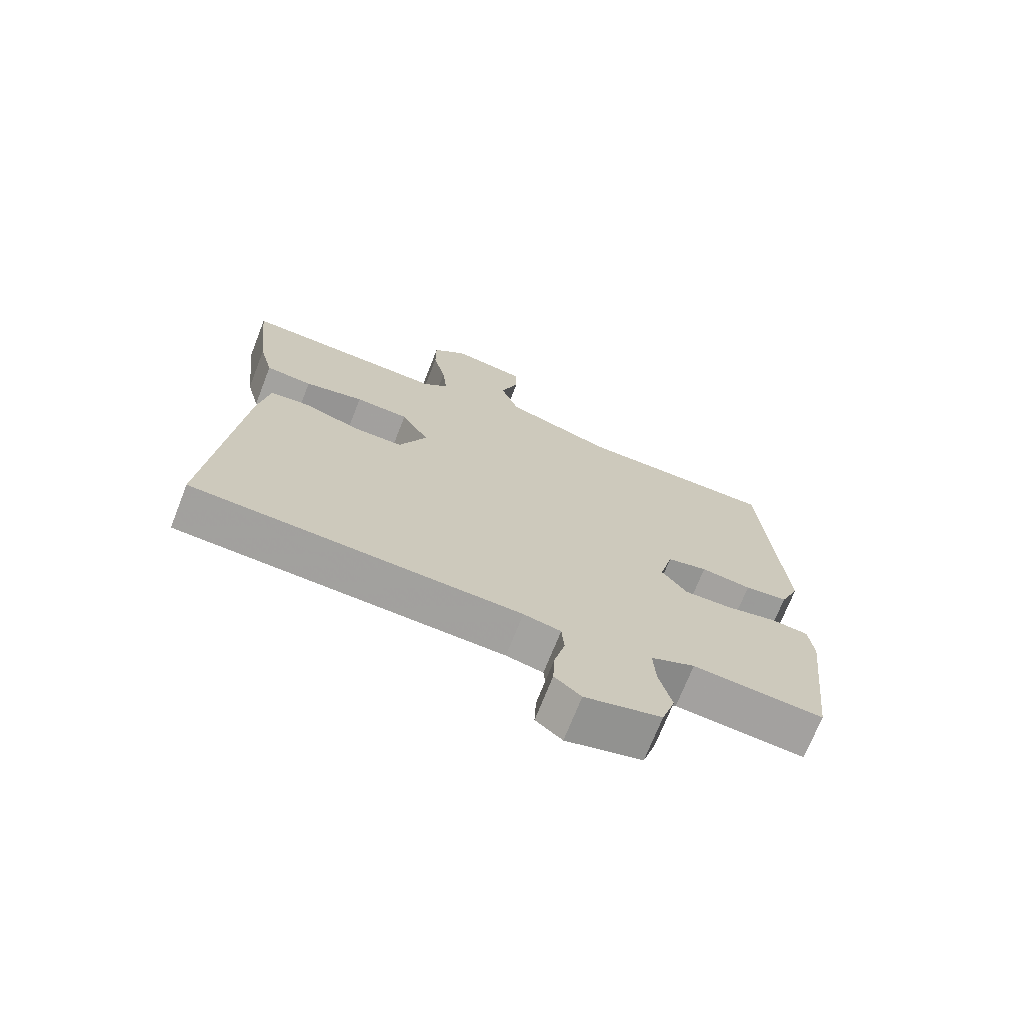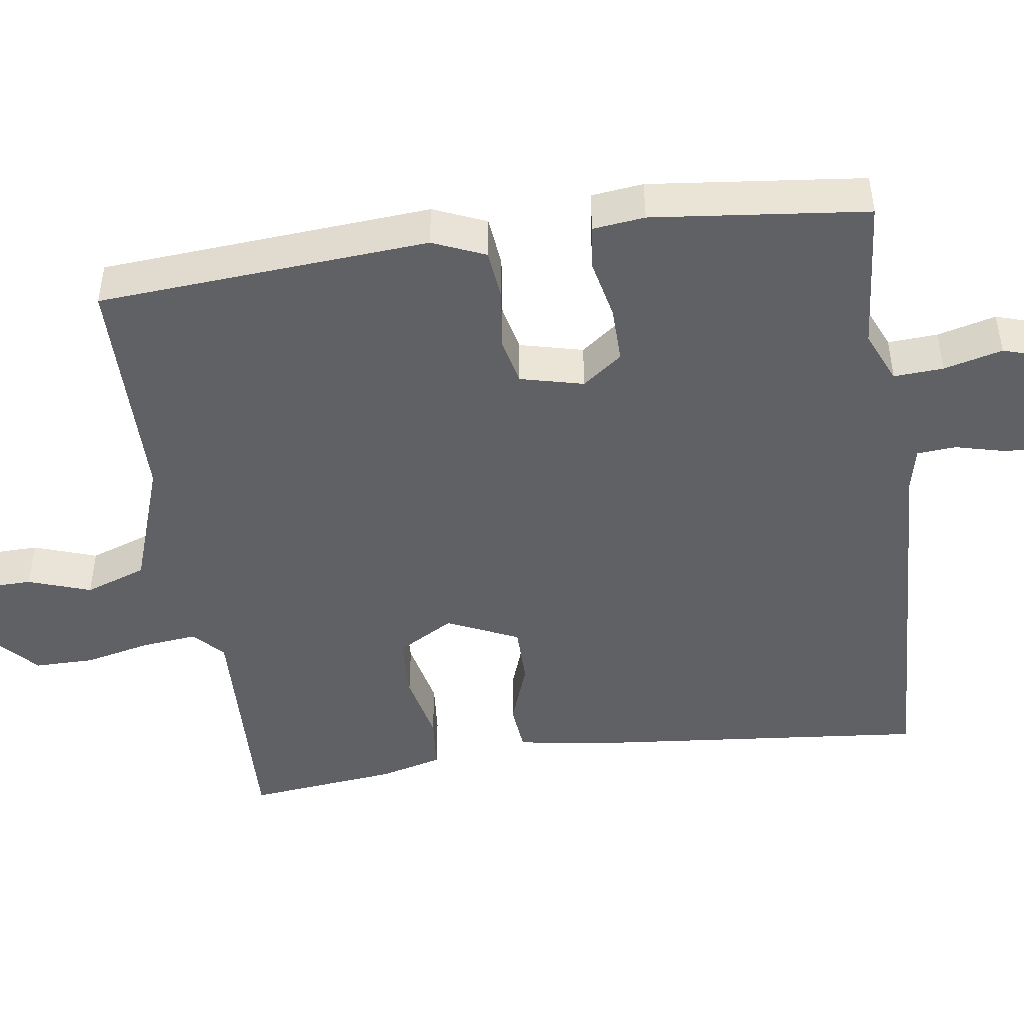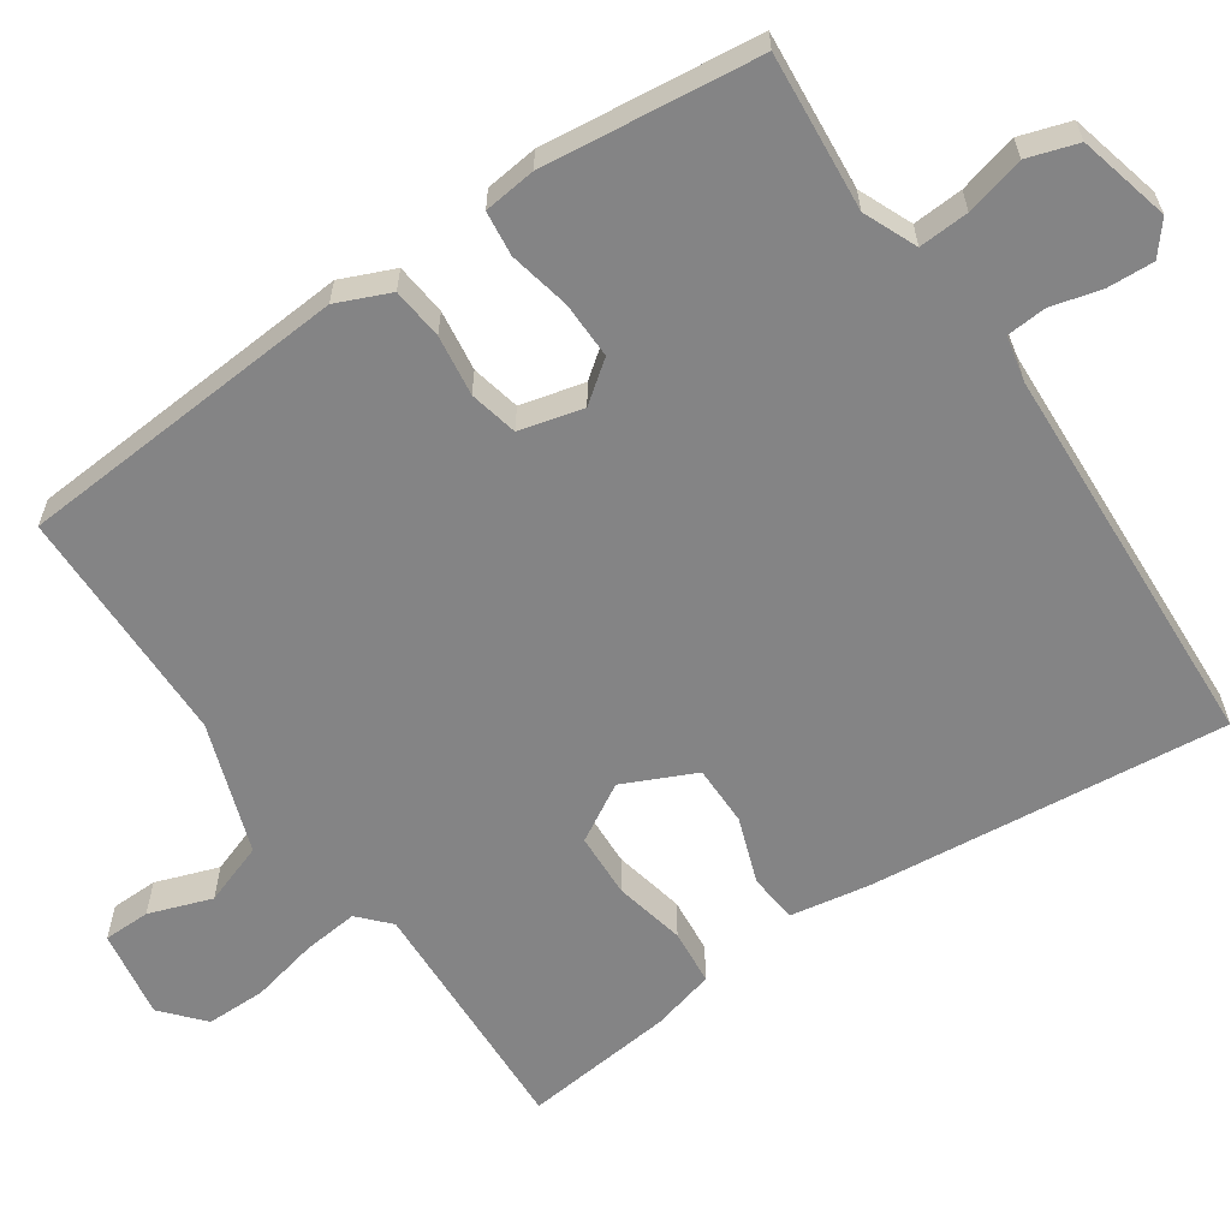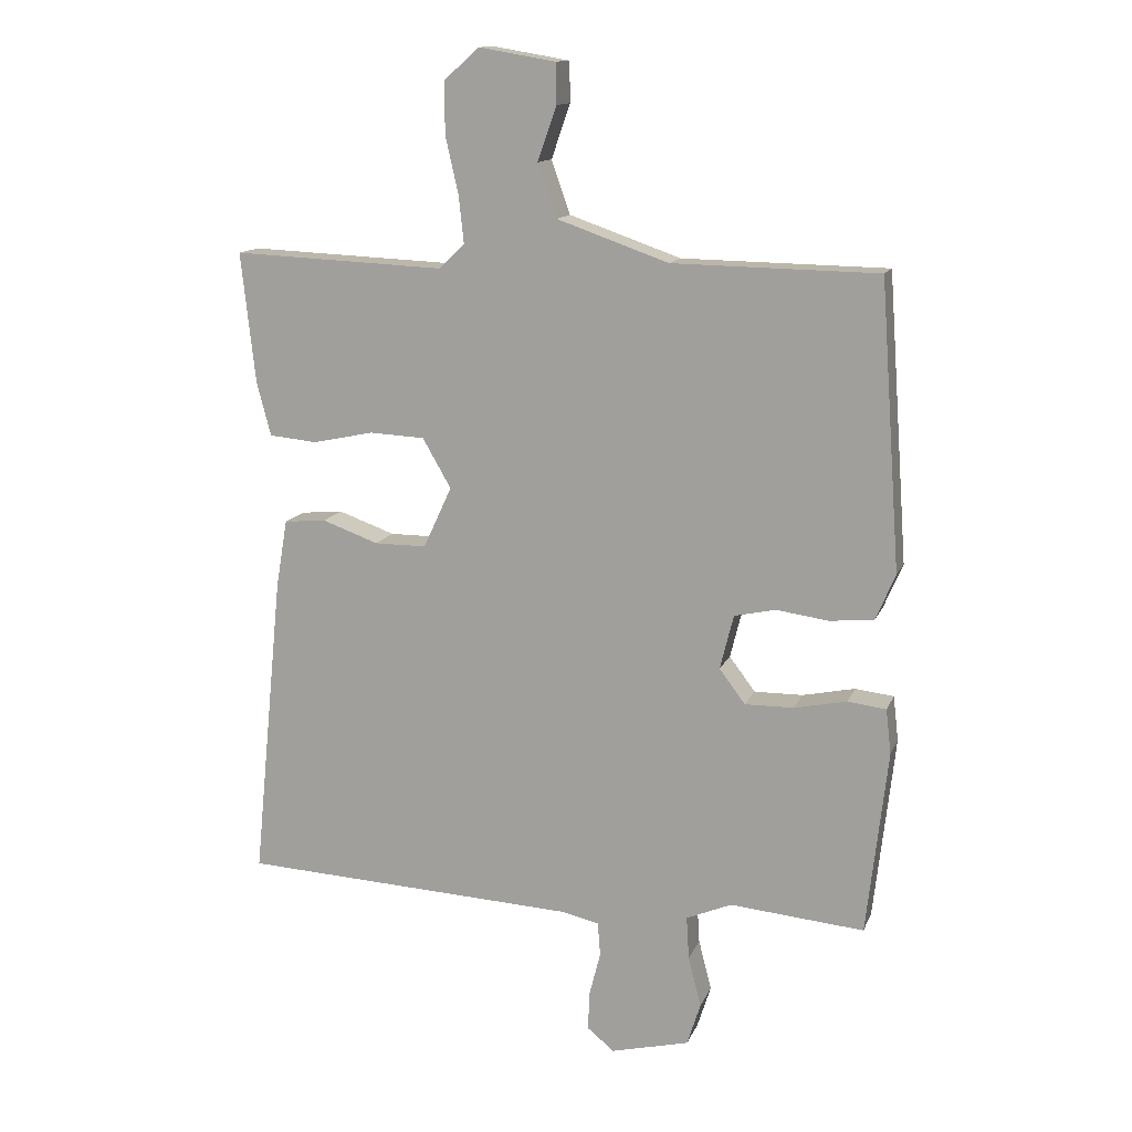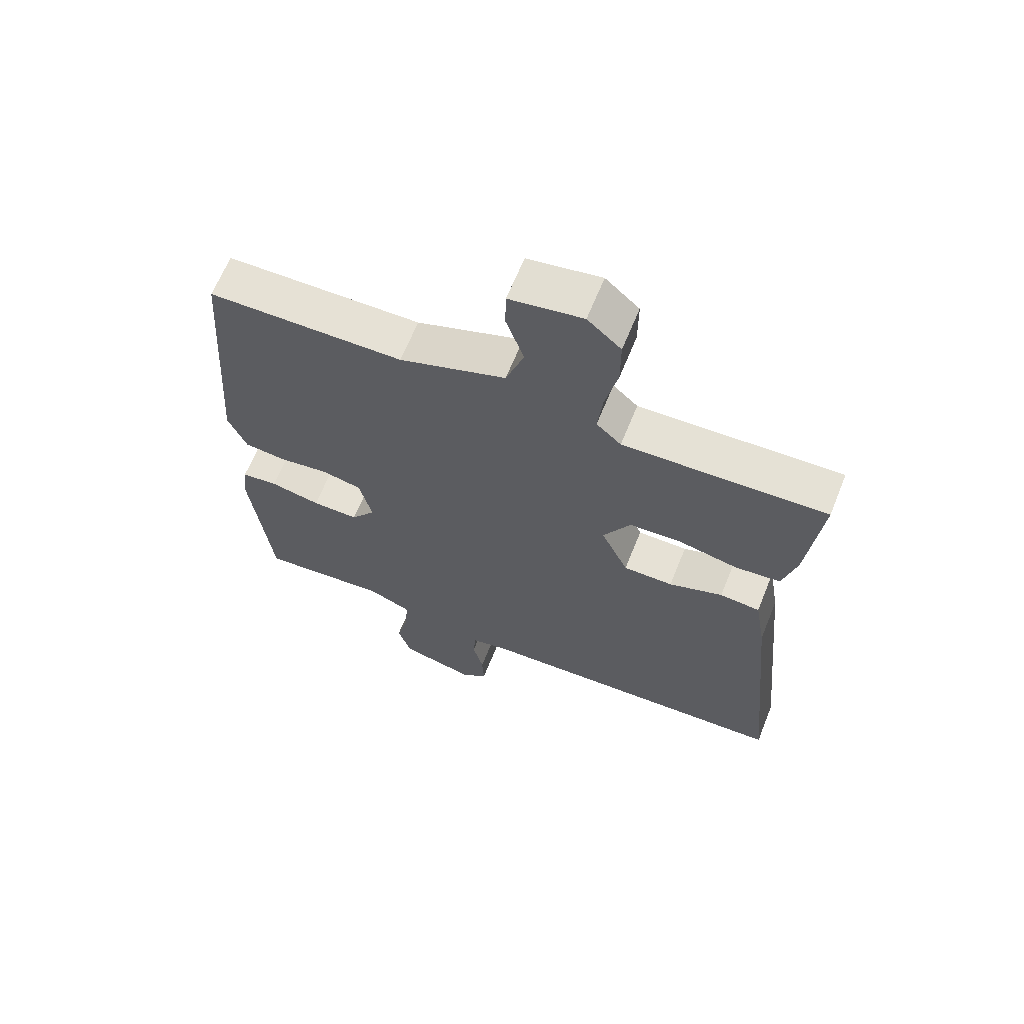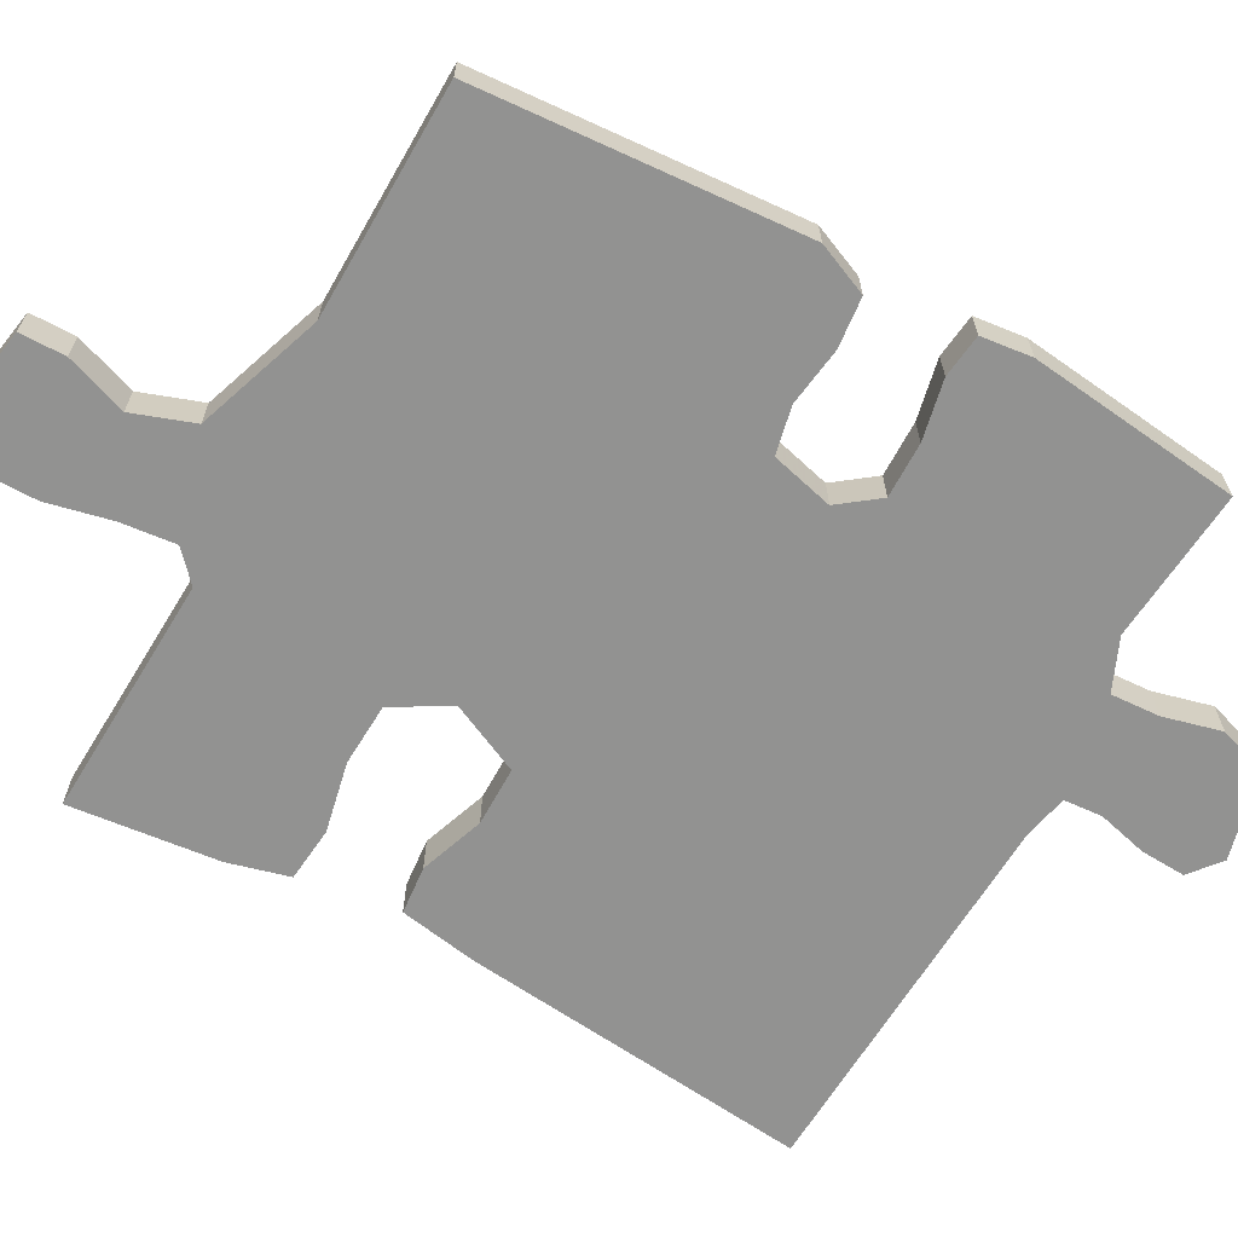
<metadata>
{"format":"obj","ext":"obj","renderer":"f3d","projection":"perspective","resolution":1024,"background":"white","views":[{"elev":-71.3,"azim":-21.4,"up":"+Z"},{"elev":-46.2,"azim":98.3,"up":"+Y"},{"elev":-61.5,"azim":124.3,"up":"+Y"},{"elev":13.5,"azim":16.7,"up":"+Z"},{"elev":64.8,"azim":-158.0,"up":"+Z"},{"elev":-66.3,"azim":61.1,"up":"+Y"}]}
</metadata>
<code>
v -0.5 0.07 0.5
v -0.173 0.07 0.486
v -0.133 0.07 0.523
v -0.141 0.07 0.597
v -0.161 0.07 0.685
v -0.161 0.07 0.764
v -0.107 0.07 0.812
v 0.011 0.07 0.792
v 0.012 0.07 0.73
v -0.017 0.07 0.647
v 0.012 0.07 0.565
v 0.184 0.07 0.505
v 0.5 0.07 0.5
v 0.532 0.07 0.06
v 0.502 0.07 -0.01
v 0.434 0.07 -0.017
v 0.354 0.07 -0.006
v 0.29 0.07 -0.02
v 0.269 0.07 -0.104
v 0.309 0.07 -0.157
v 0.384 0.07 -0.156
v 0.465 0.07 -0.139
v 0.524 0.07 -0.146
v 0.532 0.07 -0.215
v 0.5 0.07 -0.5
v 0.293 0.07 -0.482
v 0.223 0.07 -0.512
v 0.227 0.07 -0.578
v 0.247 0.07 -0.656
v 0.226 0.07 -0.722
v 0.105 0.07 -0.752
v 0.063 0.07 -0.718
v 0.066 0.07 -0.657
v 0.083 0.07 -0.59
v 0.079 0.07 -0.538
v 0.02 0.07 -0.525
v -0.5 0.07 -0.5
v -0.453 0.07 -0.027
v -0.435 0.07 0.079
v -0.37 0.07 0.085
v -0.283 0.07 0.054
v -0.203 0.07 0.054
v -0.159 0.07 0.149
v -0.203 0.07 0.225
v -0.288 0.07 0.229
v -0.382 0.07 0.209
v -0.456 0.07 0.216
v -0.478 0.07 0.299
v -0.5 0 0.5
v -0.173 0 0.486
v -0.133 0 0.523
v -0.141 0 0.597
v -0.161 0 0.685
v -0.161 0 0.764
v -0.107 0 0.812
v 0.011 0 0.792
v 0.012 0 0.73
v -0.017 0 0.647
v 0.012 0 0.565
v 0.184 0 0.505
v 0.5 0 0.5
v 0.532 0 0.06
v 0.502 0 -0.01
v 0.434 0 -0.017
v 0.354 0 -0.006
v 0.29 0 -0.02
v 0.269 0 -0.104
v 0.309 0 -0.157
v 0.384 0 -0.156
v 0.465 0 -0.139
v 0.524 0 -0.146
v 0.532 0 -0.215
v 0.5 0 -0.5
v 0.293 0 -0.482
v 0.223 0 -0.512
v 0.227 0 -0.578
v 0.247 0 -0.656
v 0.226 0 -0.722
v 0.105 0 -0.752
v 0.063 0 -0.718
v 0.066 0 -0.657
v 0.083 0 -0.59
v 0.079 0 -0.538
v 0.02 0 -0.525
v -0.5 0 -0.5
v -0.453 0 -0.027
v -0.435 0 0.079
v -0.37 0 0.085
v -0.283 0 0.054
v -0.203 0 0.054
v -0.159 0 0.149
v -0.203 0 0.225
v -0.288 0 0.229
v -0.382 0 0.209
v -0.456 0 0.216
v -0.478 0 0.299
f 48 1 2
f 47 48 2
f 46 47 2
f 45 46 2
f 44 45 2 3
f 43 44 3
f 39 40 41
f 38 39 41
f 37 38 41
f 36 37 41
f 35 36 41 42
f 32 33 34
f 31 32 34
f 30 31 34
f 29 30 34
f 28 29 34
f 27 28 34 35
f 35 42 43
f 27 35 43
f 26 27 43
f 24 25 26
f 23 24 26
f 22 23 26
f 21 22 26
f 15 16 17
f 14 15 17
f 13 14 17
f 12 13 17
f 11 12 17 18
f 8 9 10
f 7 8 10
f 6 7 10
f 5 6 10
f 4 5 10
f 3 4 10 11
f 11 18 19
f 3 11 19
f 43 3 19
f 20 21 26
f 19 20 26 43
f 50 49 96
f 50 96 95
f 50 95 94
f 50 94 93
f 51 50 93 92
f 51 92 91
f 89 88 87
f 89 87 86
f 89 86 85
f 89 85 84
f 90 89 84 83
f 82 81 80
f 82 80 79
f 82 79 78
f 82 78 77
f 82 77 76
f 83 82 76 75
f 91 90 83
f 91 83 75
f 91 75 74
f 74 73 72
f 74 72 71
f 74 71 70
f 74 70 69
f 65 64 63
f 65 63 62
f 65 62 61
f 65 61 60
f 66 65 60 59
f 58 57 56
f 58 56 55
f 58 55 54
f 58 54 53
f 58 53 52
f 59 58 52 51
f 67 66 59
f 67 59 51
f 67 51 91
f 74 69 68
f 91 74 68 67
f 1 49 50 2
f 2 50 51 3
f 3 51 52 4
f 4 52 53 5
f 5 53 54 6
f 6 54 55 7
f 7 55 56 8
f 8 56 57 9
f 9 57 58 10
f 10 58 59 11
f 11 59 60 12
f 12 60 61 13
f 13 61 62 14
f 14 62 63 15
f 15 63 64 16
f 16 64 65 17
f 17 65 66 18
f 18 66 67 19
f 19 67 68 20
f 20 68 69 21
f 21 69 70 22
f 22 70 71 23
f 23 71 72 24
f 24 72 73 25
f 25 73 74 26
f 26 74 75 27
f 27 75 76 28
f 28 76 77 29
f 29 77 78 30
f 30 78 79 31
f 31 79 80 32
f 32 80 81 33
f 33 81 82 34
f 34 82 83 35
f 35 83 84 36
f 36 84 85 37
f 37 85 86 38
f 38 86 87 39
f 39 87 88 40
f 40 88 89 41
f 41 89 90 42
f 42 90 91 43
f 43 91 92 44
f 44 92 93 45
f 45 93 94 46
f 46 94 95 47
f 47 95 96 48
f 48 96 49 1

</code>
